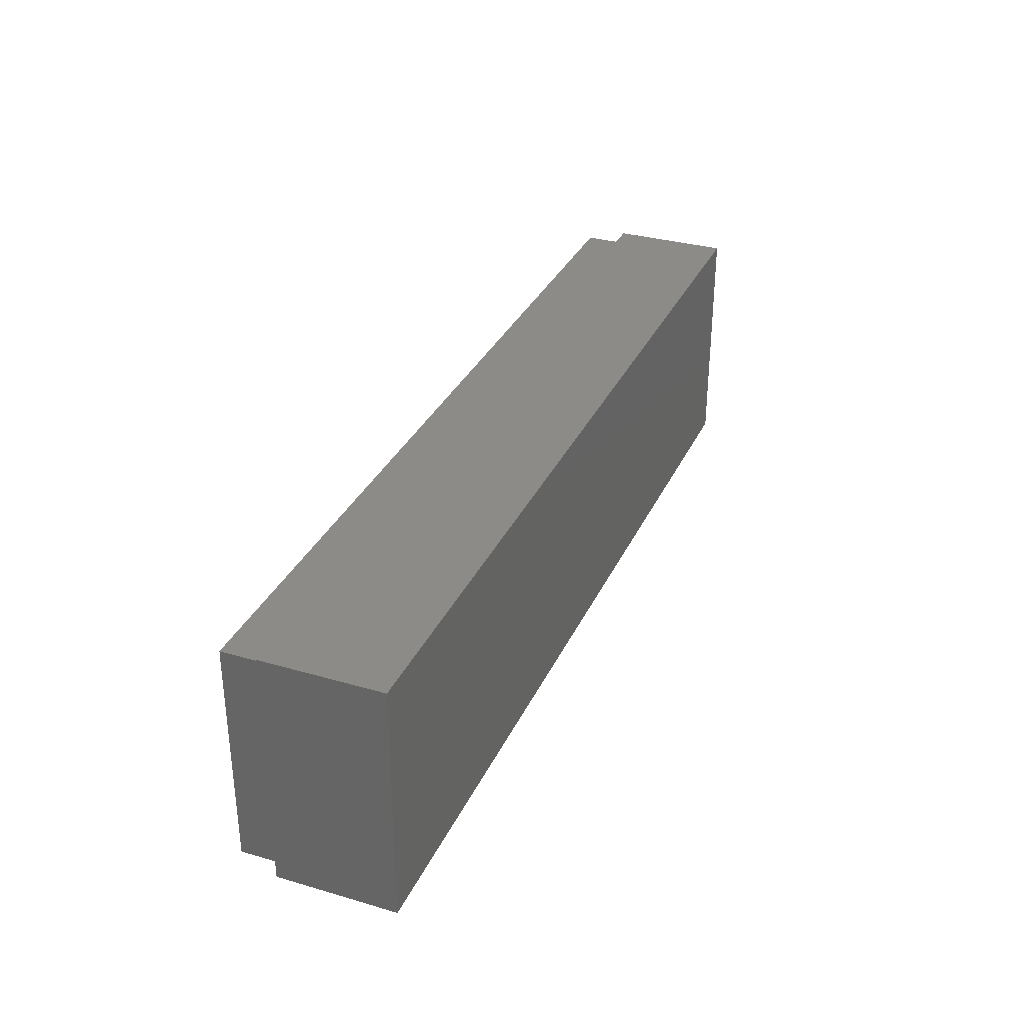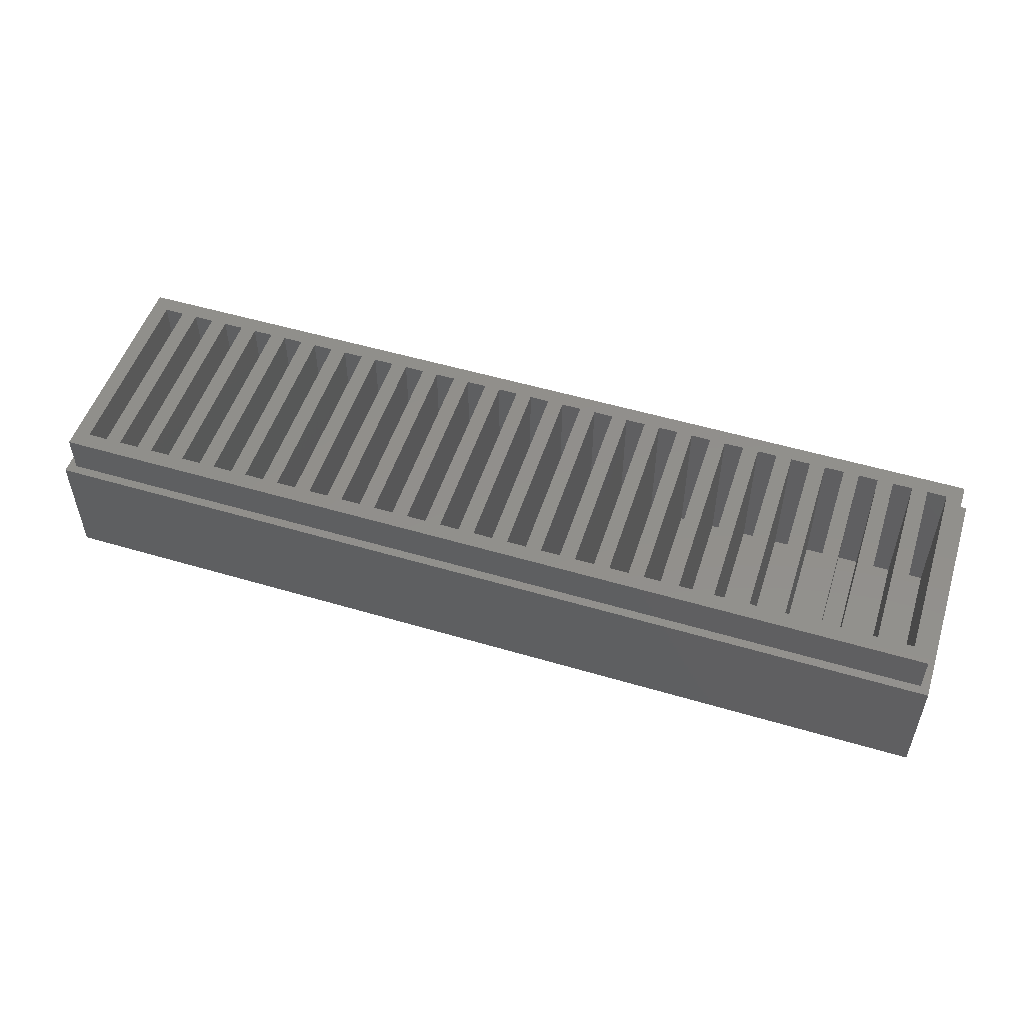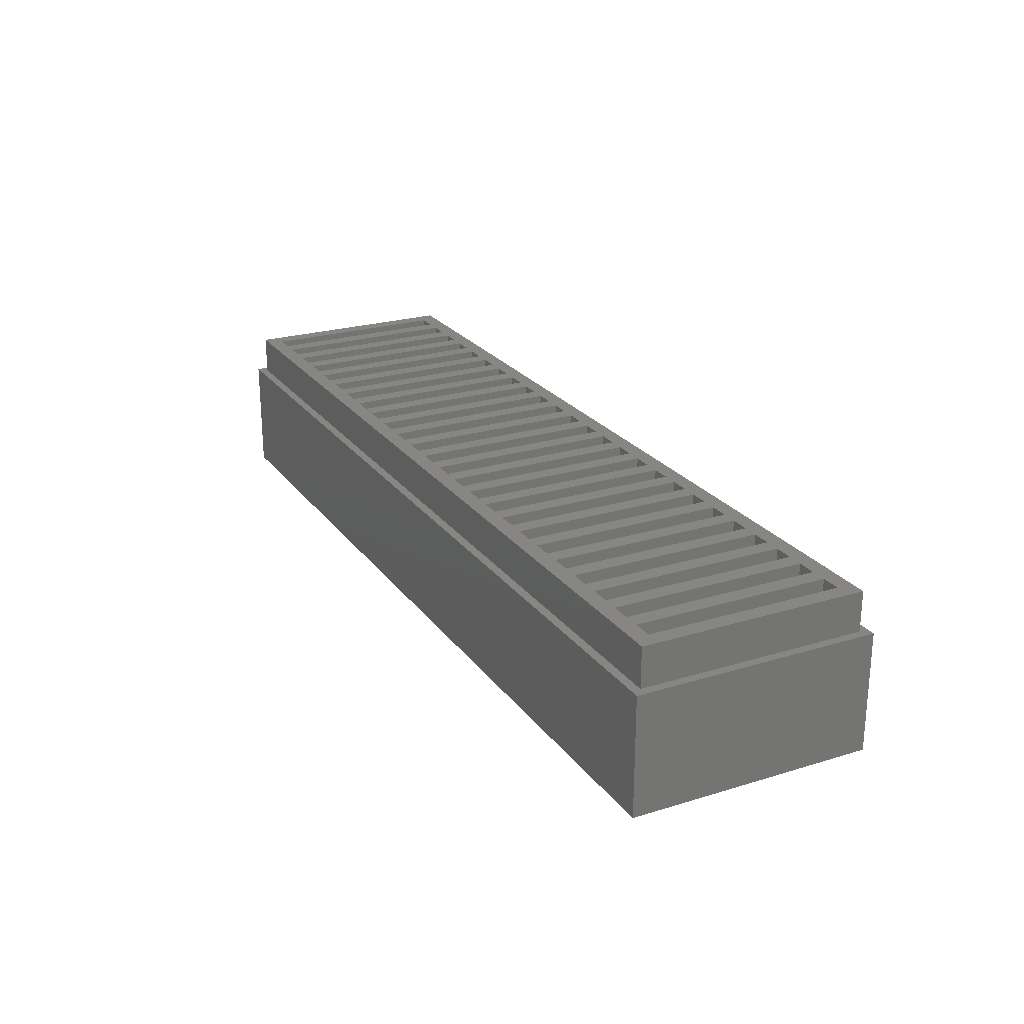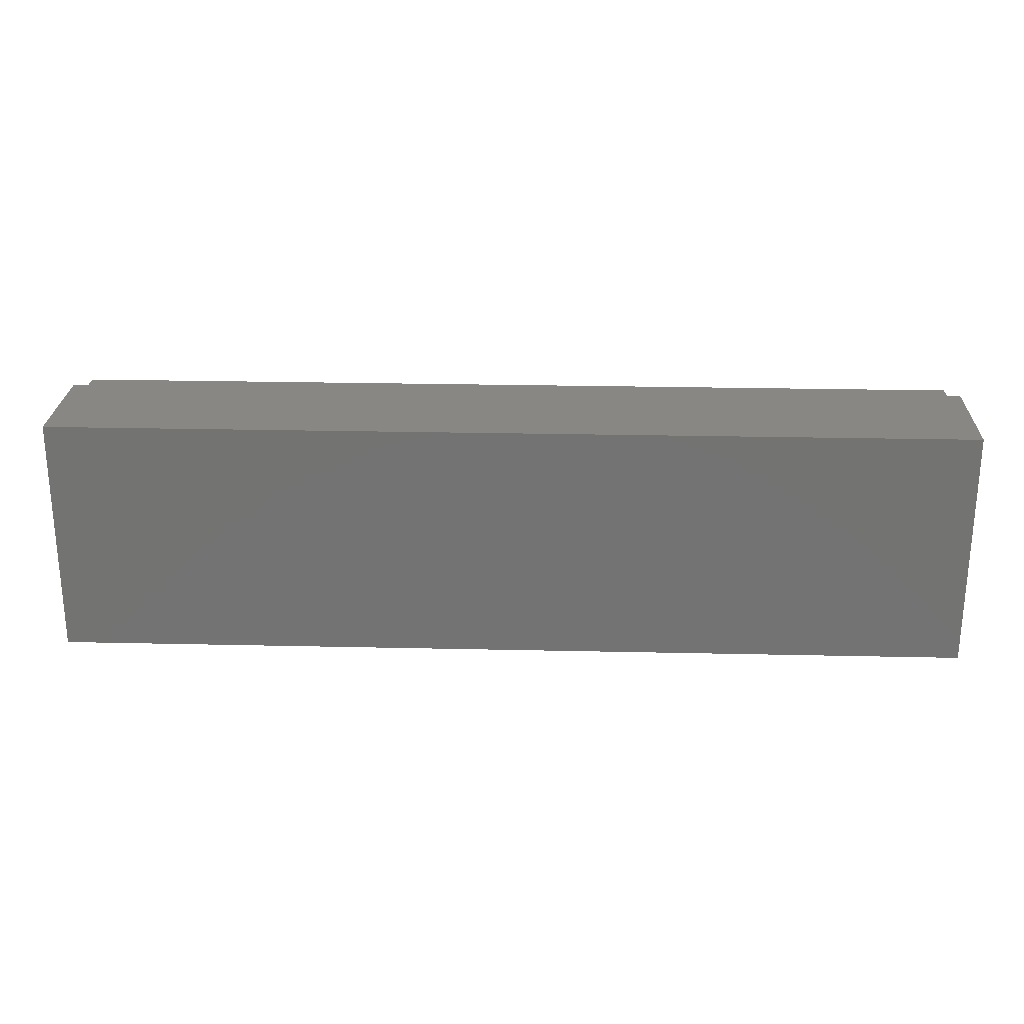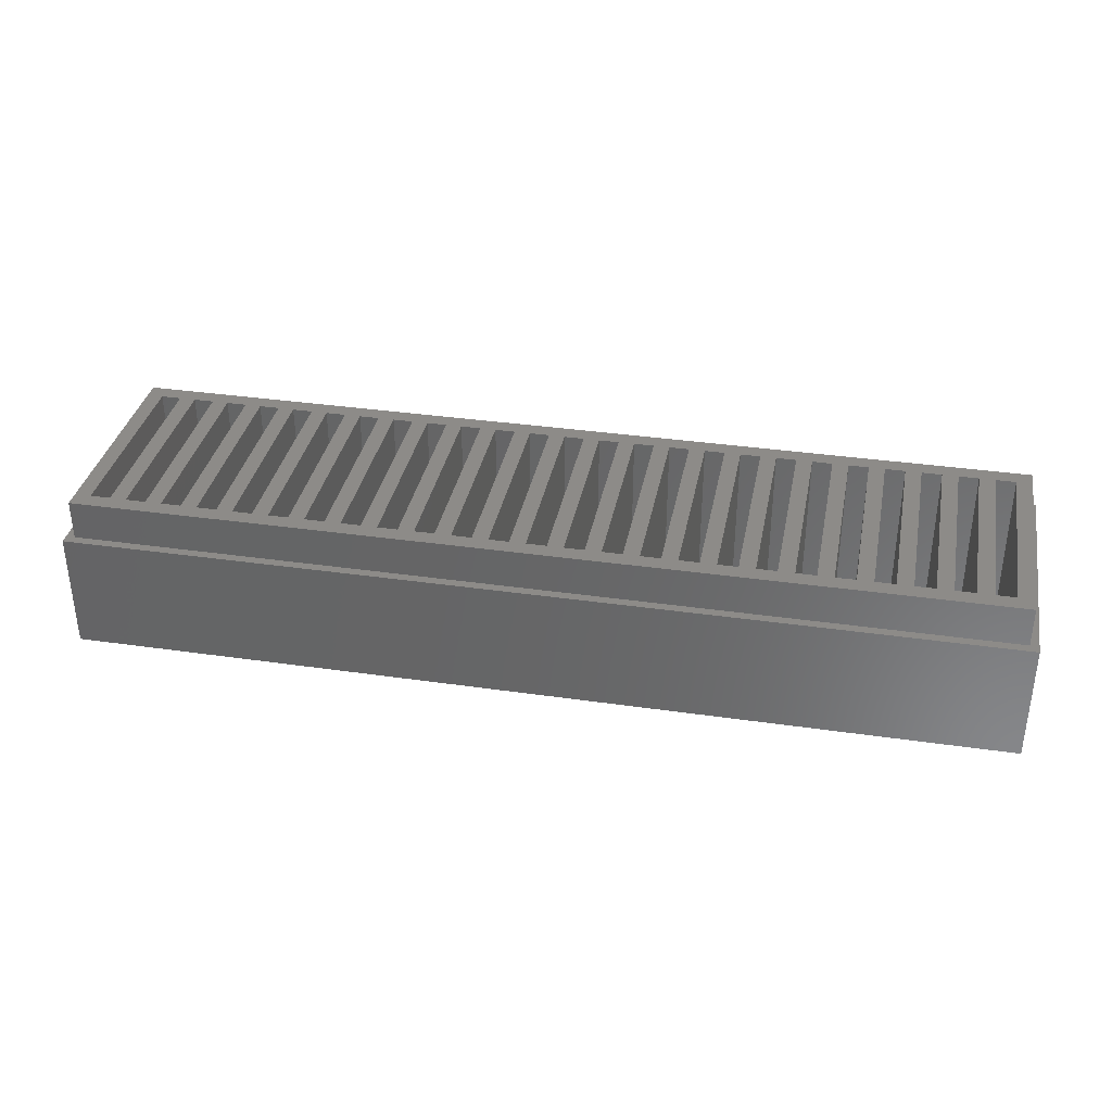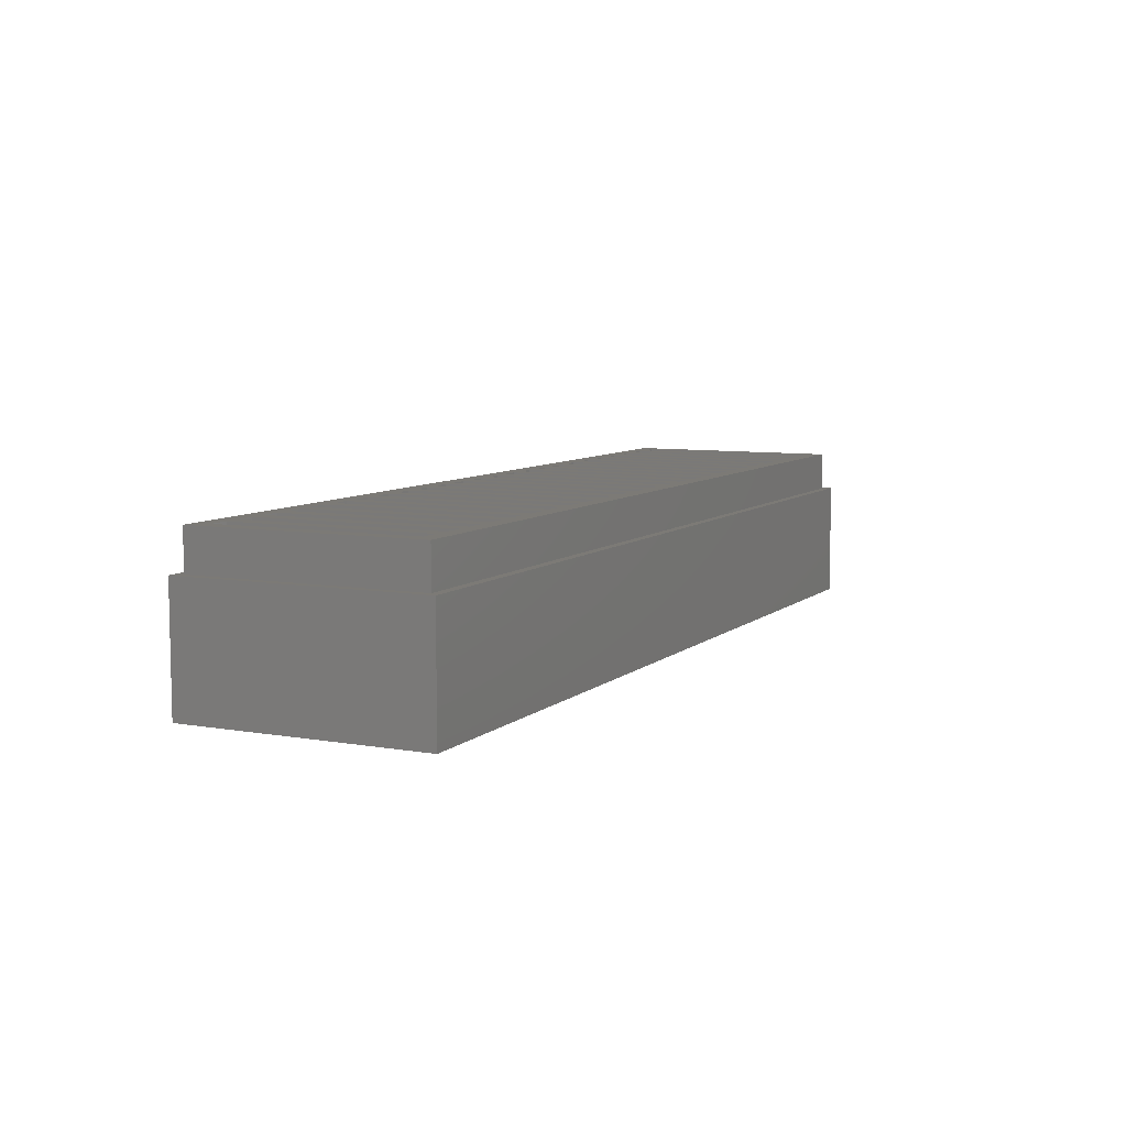
<metadata>
{"format":"stl","ext":"stl","renderer":"f3d","projection":"perspective","resolution":1024,"background":"white","views":[{"elev":32.6,"azim":112.0,"up":"+Y"},{"elev":52.0,"azim":-162.2,"up":"+Z"},{"elev":23.7,"azim":-117.1,"up":"+Z"},{"elev":24.6,"azim":-177.9,"up":"+Y"},{"elev":35.0,"azim":10.9,"up":"+Z"},{"elev":7.7,"azim":116.0,"up":"+Z"}]}
</metadata>
<code>
# stl→obj: 216 verts, 428 faces
v 0 0 0
v 0 30.6 15
v 0 30.6 0
v 0 0 15
v 116.7 30.6 15
v 115.6 29.5 15
v 116.7 0 15
v 1.1 29.5 15
v 1.1 1.1 15
v 115.6 1.1 15
v 116.7 30.6 0
v 116.7 0 0
v 1.1 29.5 20
v 1.1 1.1 20
v 115.6 29.5 20
v 113.6 27.5 20
v 115.6 1.1 20
v 111.1 27.5 20
v 109.1 27.5 20
v 111.1 3.1 20
v 106.6 27.5 20
v 104.6 27.5 20
v 106.6 3.1 20
v 102.1 27.5 20
v 100.1 27.5 20
v 102.1 3.1 20
v 97.6 27.5 20
v 95.6 27.5 20
v 97.6 3.1 20
v 93.1 27.5 20
v 91.1 27.5 20
v 93.1 3.1 20
v 88.6 27.5 20
v 86.6 27.5 20
v 88.6 3.1 20
v 84.1 27.5 20
v 82.1 27.5 20
v 84.1 3.1 20
v 79.6 27.5 20
v 77.6 27.5 20
v 79.6 3.1 20
v 75.1 27.5 20
v 73.1 27.5 20
v 75.1 3.1 20
v 70.6 27.5 20
v 68.6 27.5 20
v 70.6 3.1 20
v 66.1 27.5 20
v 64.1 27.5 20
v 66.1 3.1 20
v 61.6 27.5 20
v 59.6 27.5 20
v 61.6 3.1 20
v 57.1 27.5 20
v 55.1 27.5 20
v 57.1 3.1 20
v 52.6 27.5 20
v 50.6 27.5 20
v 52.6 3.1 20
v 48.1 27.5 20
v 46.1 27.5 20
v 48.1 3.1 20
v 43.6 27.5 20
v 41.6 27.5 20
v 43.6 3.1 20
v 39.1 27.5 20
v 37.1 27.5 20
v 39.1 3.1 20
v 34.6 27.5 20
v 32.6 27.5 20
v 34.6 3.1 20
v 30.1 27.5 20
v 28.1 27.5 20
v 30.1 3.1 20
v 25.6 27.5 20
v 23.6 27.5 20
v 25.6 3.1 20
v 21.1 27.5 20
v 19.1 27.5 20
v 21.1 3.1 20
v 16.6 27.5 20
v 14.6 27.5 20
v 16.6 3.1 20
v 12.1 27.5 20
v 10.1 27.5 20
v 12.1 3.1 20
v 7.6 27.5 20
v 5.6 27.5 20
v 7.6 3.1 20
v 3.1 27.5 20
v 3.1 3.1 20
v 113.6 3.1 20
v 109.1 3.1 20
v 104.6 3.1 20
v 100.1 3.1 20
v 95.6 3.1 20
v 91.1 3.1 20
v 86.6 3.1 20
v 82.1 3.1 20
v 77.6 3.1 20
v 73.1 3.1 20
v 68.6 3.1 20
v 64.1 3.1 20
v 59.6 3.1 20
v 55.1 3.1 20
v 50.6 3.1 20
v 46.1 3.1 20
v 41.6 3.1 20
v 37.1 3.1 20
v 32.6 3.1 20
v 28.1 3.1 20
v 23.6 3.1 20
v 19.1 3.1 20
v 14.6 3.1 20
v 10.1 3.1 20
v 5.6 3.1 20
v 3.1 27.5 2
v 3.1 3.1 2
v 5.6 3.1 2
v 5.6 27.5 2
v 7.6 27.5 2
v 7.6 3.1 2
v 10.1 3.1 2
v 10.1 27.5 2
v 12.1 27.5 2
v 12.1 3.1 2
v 14.6 3.1 2
v 14.6 27.5 2
v 16.6 27.5 2
v 16.6 3.1 2
v 19.1 3.1 2
v 19.1 27.5 2
v 21.1 27.5 2
v 21.1 3.1 2
v 23.6 3.1 2
v 23.6 27.5 2
v 25.6 27.5 2
v 25.6 3.1 2
v 28.1 3.1 2
v 28.1 27.5 2
v 30.1 27.5 2
v 30.1 3.1 2
v 32.6 3.1 2
v 32.6 27.5 2
v 34.6 27.5 2
v 34.6 3.1 2
v 37.1 3.1 2
v 37.1 27.5 2
v 39.1 27.5 2
v 39.1 3.1 2
v 41.6 3.1 2
v 41.6 27.5 2
v 43.6 27.5 2
v 43.6 3.1 2
v 46.1 3.1 2
v 46.1 27.5 2
v 48.1 27.5 2
v 48.1 3.1 2
v 50.6 3.1 2
v 50.6 27.5 2
v 52.6 27.5 2
v 52.6 3.1 2
v 55.1 3.1 2
v 55.1 27.5 2
v 57.1 27.5 2
v 57.1 3.1 2
v 59.6 3.1 2
v 59.6 27.5 2
v 61.6 27.5 2
v 61.6 3.1 2
v 64.1 3.1 2
v 64.1 27.5 2
v 66.1 27.5 2
v 66.1 3.1 2
v 68.6 3.1 2
v 68.6 27.5 2
v 70.6 27.5 2
v 70.6 3.1 2
v 73.1 3.1 2
v 73.1 27.5 2
v 75.1 27.5 2
v 75.1 3.1 2
v 77.6 3.1 2
v 77.6 27.5 2
v 79.6 27.5 2
v 79.6 3.1 2
v 82.1 3.1 2
v 82.1 27.5 2
v 84.1 27.5 2
v 84.1 3.1 2
v 86.6 3.1 2
v 86.6 27.5 2
v 88.6 27.5 2
v 88.6 3.1 2
v 91.1 3.1 2
v 91.1 27.5 2
v 93.1 27.5 2
v 93.1 3.1 2
v 95.6 3.1 2
v 95.6 27.5 2
v 97.6 27.5 2
v 97.6 3.1 2
v 100.1 3.1 2
v 100.1 27.5 2
v 102.1 27.5 2
v 102.1 3.1 2
v 104.6 3.1 2
v 104.6 27.5 2
v 106.6 27.5 2
v 106.6 3.1 2
v 109.1 3.1 2
v 109.1 27.5 2
v 111.1 27.5 2
v 111.1 3.1 2
v 113.6 3.1 2
v 113.6 27.5 2
f 1 2 3
f 2 1 4
f 5 6 7
f 5 8 6
f 8 2 9
f 2 8 5
f 10 7 6
f 9 7 10
f 9 4 7
f 4 9 2
f 7 11 5
f 11 7 12
f 1 11 12
f 11 1 3
f 1 7 4
f 7 1 12
f 11 2 5
f 2 11 3
f 9 13 8
f 13 9 14
f 15 16 17
f 15 18 16
f 18 19 20
f 15 19 18
f 15 21 19
f 21 22 23
f 15 22 21
f 15 24 22
f 24 25 26
f 15 25 24
f 15 27 25
f 27 28 29
f 15 28 27
f 15 30 28
f 30 31 32
f 15 31 30
f 15 33 31
f 33 34 35
f 15 34 33
f 15 36 34
f 36 37 38
f 15 37 36
f 15 39 37
f 39 40 41
f 15 40 39
f 15 42 40
f 42 43 44
f 15 43 42
f 15 45 43
f 45 46 47
f 15 46 45
f 15 48 46
f 48 49 50
f 15 49 48
f 15 51 49
f 51 52 53
f 15 52 51
f 15 54 52
f 54 55 56
f 15 55 54
f 15 57 55
f 57 58 59
f 15 58 57
f 13 58 15
f 60 61 62
f 58 13 60
f 60 13 61
f 63 64 65
f 61 13 63
f 63 13 64
f 66 67 68
f 64 13 66
f 66 13 67
f 69 70 71
f 67 13 69
f 69 13 70
f 72 73 74
f 70 13 72
f 72 13 73
f 75 76 77
f 73 13 75
f 75 13 76
f 78 79 80
f 76 13 78
f 78 13 79
f 81 82 83
f 79 13 81
f 81 13 82
f 84 85 86
f 82 13 84
f 84 13 85
f 87 88 89
f 85 13 87
f 87 13 88
f 90 13 91
f 88 13 90
f 92 17 16
f 20 17 92
f 93 20 19
f 93 17 20
f 23 17 93
f 94 23 22
f 94 17 23
f 26 17 94
f 95 26 25
f 95 17 26
f 29 17 95
f 96 29 28
f 96 17 29
f 32 17 96
f 97 32 31
f 97 17 32
f 35 17 97
f 98 35 34
f 98 17 35
f 38 17 98
f 99 38 37
f 99 17 38
f 41 17 99
f 100 41 40
f 100 17 41
f 44 17 100
f 101 44 43
f 101 17 44
f 47 17 101
f 102 47 46
f 102 17 47
f 50 17 102
f 103 50 49
f 103 17 50
f 53 17 103
f 104 53 52
f 104 17 53
f 56 17 104
f 105 56 55
f 105 17 56
f 59 17 105
f 106 59 58
f 106 17 59
f 14 106 62
f 107 62 61
f 14 62 107
f 14 107 65
f 108 65 64
f 14 65 108
f 14 108 68
f 109 68 67
f 14 68 109
f 14 109 71
f 110 71 70
f 14 71 110
f 14 110 74
f 111 74 73
f 14 74 111
f 14 111 77
f 112 77 76
f 14 77 112
f 14 112 80
f 113 80 79
f 14 80 113
f 14 113 83
f 114 83 82
f 14 83 114
f 14 114 86
f 115 86 85
f 14 86 115
f 14 115 89
f 116 89 88
f 14 89 116
f 14 116 91
f 106 14 17
f 14 91 13
f 17 6 15
f 6 17 10
f 9 17 14
f 17 9 10
f 6 13 15
f 13 6 8
f 91 117 90
f 117 91 118
f 119 88 120
f 88 119 116
f 117 88 90
f 88 117 120
f 117 119 120
f 119 117 118
f 119 91 116
f 91 119 118
f 89 121 87
f 121 89 122
f 123 85 124
f 85 123 115
f 121 85 87
f 85 121 124
f 121 123 124
f 123 121 122
f 123 89 115
f 89 123 122
f 86 125 84
f 125 86 126
f 127 82 128
f 82 127 114
f 125 127 128
f 127 125 126
f 127 86 114
f 86 127 126
f 125 82 84
f 82 125 128
f 83 129 81
f 129 83 130
f 131 79 132
f 79 131 113
f 129 131 132
f 131 129 130
f 131 83 113
f 83 131 130
f 129 79 81
f 79 129 132
f 80 133 78
f 133 80 134
f 135 76 136
f 76 135 112
f 133 76 78
f 76 133 136
f 133 135 136
f 135 133 134
f 135 80 112
f 80 135 134
f 77 137 75
f 137 77 138
f 139 73 140
f 73 139 111
f 137 73 75
f 73 137 140
f 137 139 140
f 139 137 138
f 139 77 111
f 77 139 138
f 74 141 72
f 141 74 142
f 143 70 144
f 70 143 110
f 141 143 144
f 143 141 142
f 143 74 110
f 74 143 142
f 141 70 72
f 70 141 144
f 71 145 69
f 145 71 146
f 147 67 148
f 67 147 109
f 145 147 148
f 147 145 146
f 147 71 109
f 71 147 146
f 145 67 69
f 67 145 148
f 68 149 66
f 149 68 150
f 151 64 152
f 64 151 108
f 149 151 152
f 151 149 150
f 151 68 108
f 68 151 150
f 149 64 66
f 64 149 152
f 65 153 63
f 153 65 154
f 155 61 156
f 61 155 107
f 153 61 63
f 61 153 156
f 153 155 156
f 155 153 154
f 155 65 107
f 65 155 154
f 62 157 60
f 157 62 158
f 159 58 160
f 58 159 106
f 157 58 60
f 58 157 160
f 157 159 160
f 159 157 158
f 159 62 106
f 62 159 158
f 59 161 57
f 161 59 162
f 163 55 164
f 55 163 105
f 161 163 164
f 163 161 162
f 163 59 105
f 59 163 162
f 161 55 57
f 55 161 164
f 56 165 54
f 165 56 166
f 167 52 168
f 52 167 104
f 165 52 54
f 52 165 168
f 165 167 168
f 167 165 166
f 167 56 104
f 56 167 166
f 53 169 51
f 169 53 170
f 171 49 172
f 49 171 103
f 169 49 51
f 49 169 172
f 169 171 172
f 171 169 170
f 171 53 103
f 53 171 170
f 50 173 48
f 173 50 174
f 175 46 176
f 46 175 102
f 173 46 48
f 46 173 176
f 173 175 176
f 175 173 174
f 175 50 102
f 50 175 174
f 47 177 45
f 177 47 178
f 179 43 180
f 43 179 101
f 177 43 45
f 43 177 180
f 177 179 180
f 179 177 178
f 179 47 101
f 47 179 178
f 44 181 42
f 181 44 182
f 183 40 184
f 40 183 100
f 181 183 184
f 183 181 182
f 183 44 100
f 44 183 182
f 181 40 42
f 40 181 184
f 41 185 39
f 185 41 186
f 187 37 188
f 37 187 99
f 185 37 39
f 37 185 188
f 185 187 188
f 187 185 186
f 187 41 99
f 41 187 186
f 38 189 36
f 189 38 190
f 191 34 192
f 34 191 98
f 189 34 36
f 34 189 192
f 189 191 192
f 191 189 190
f 191 38 98
f 38 191 190
f 35 193 33
f 193 35 194
f 195 31 196
f 31 195 97
f 193 195 196
f 195 193 194
f 195 35 97
f 35 195 194
f 193 31 33
f 31 193 196
f 32 197 30
f 197 32 198
f 199 28 200
f 28 199 96
f 197 199 200
f 199 197 198
f 199 32 96
f 32 199 198
f 197 28 30
f 28 197 200
f 29 201 27
f 201 29 202
f 203 25 204
f 25 203 95
f 201 25 27
f 25 201 204
f 201 203 204
f 203 201 202
f 203 29 95
f 29 203 202
f 26 205 24
f 205 26 206
f 207 22 208
f 22 207 94
f 205 207 208
f 207 205 206
f 207 26 94
f 26 207 206
f 205 22 24
f 22 205 208
f 23 209 21
f 209 23 210
f 211 19 212
f 19 211 93
f 209 211 212
f 211 209 210
f 211 23 93
f 23 211 210
f 209 19 21
f 19 209 212
f 20 213 18
f 213 20 214
f 215 16 216
f 16 215 92
f 213 16 18
f 16 213 216
f 213 215 216
f 215 213 214
f 215 20 92
f 20 215 214

</code>
